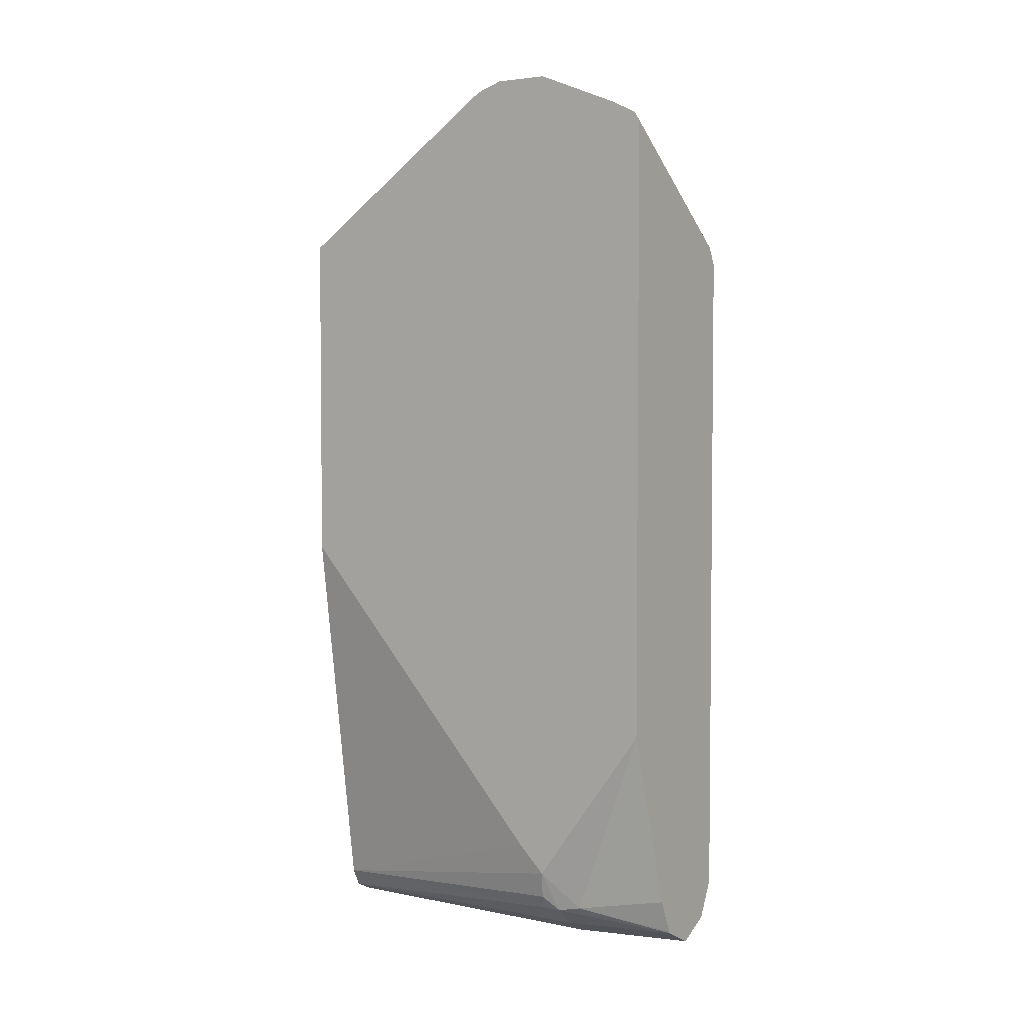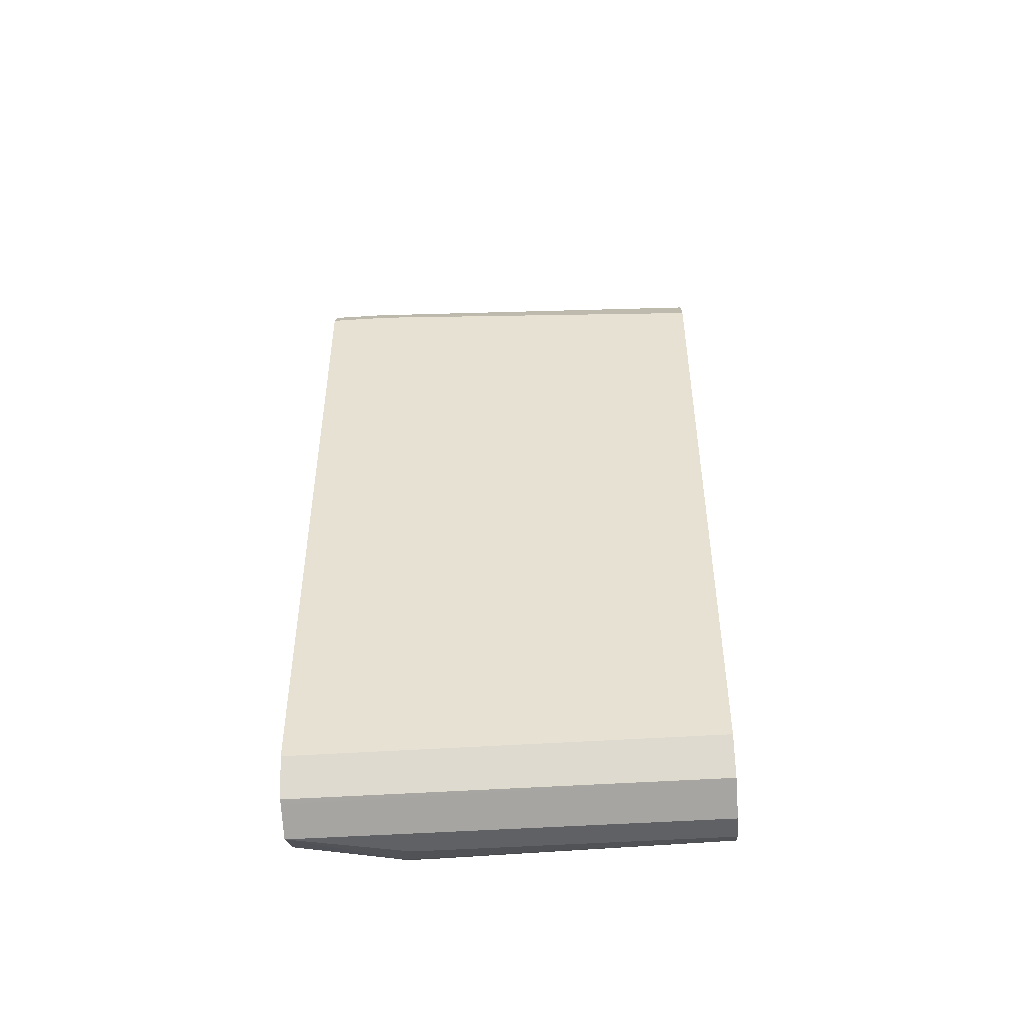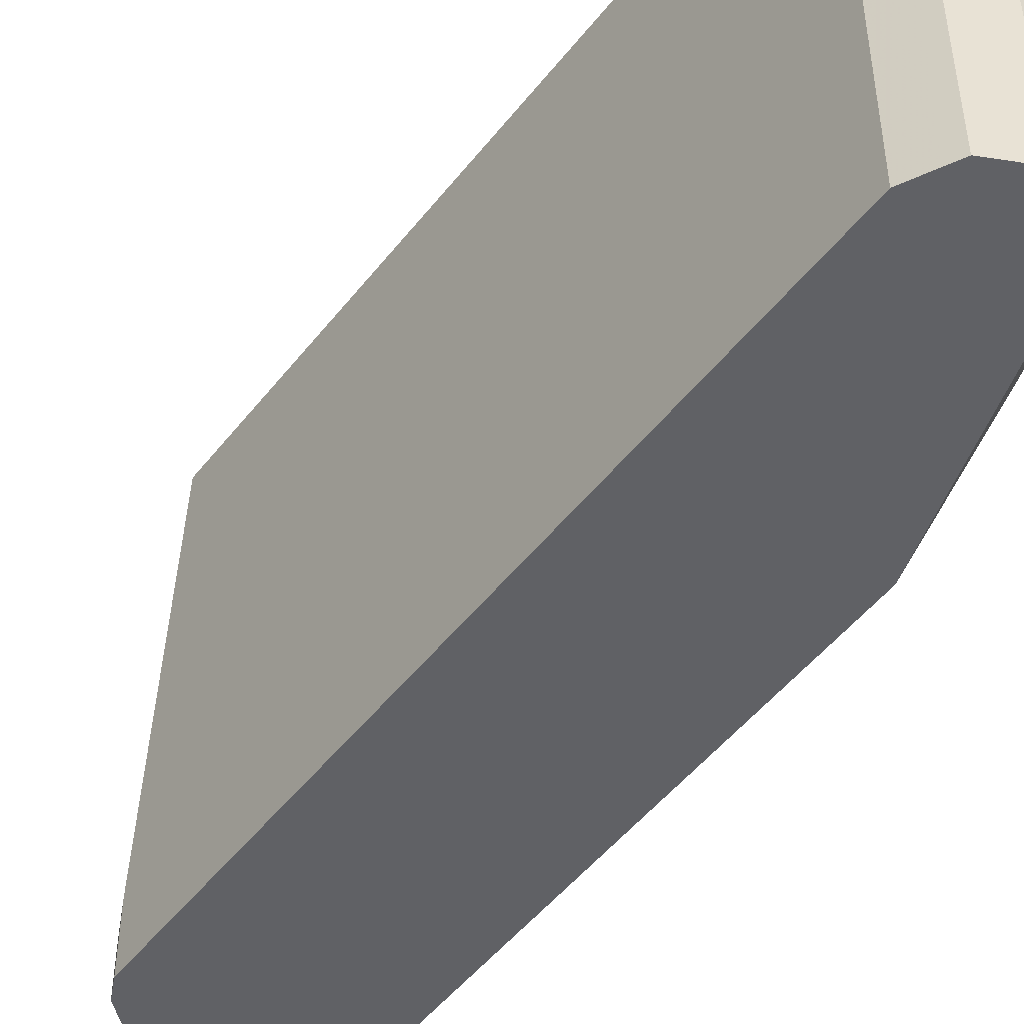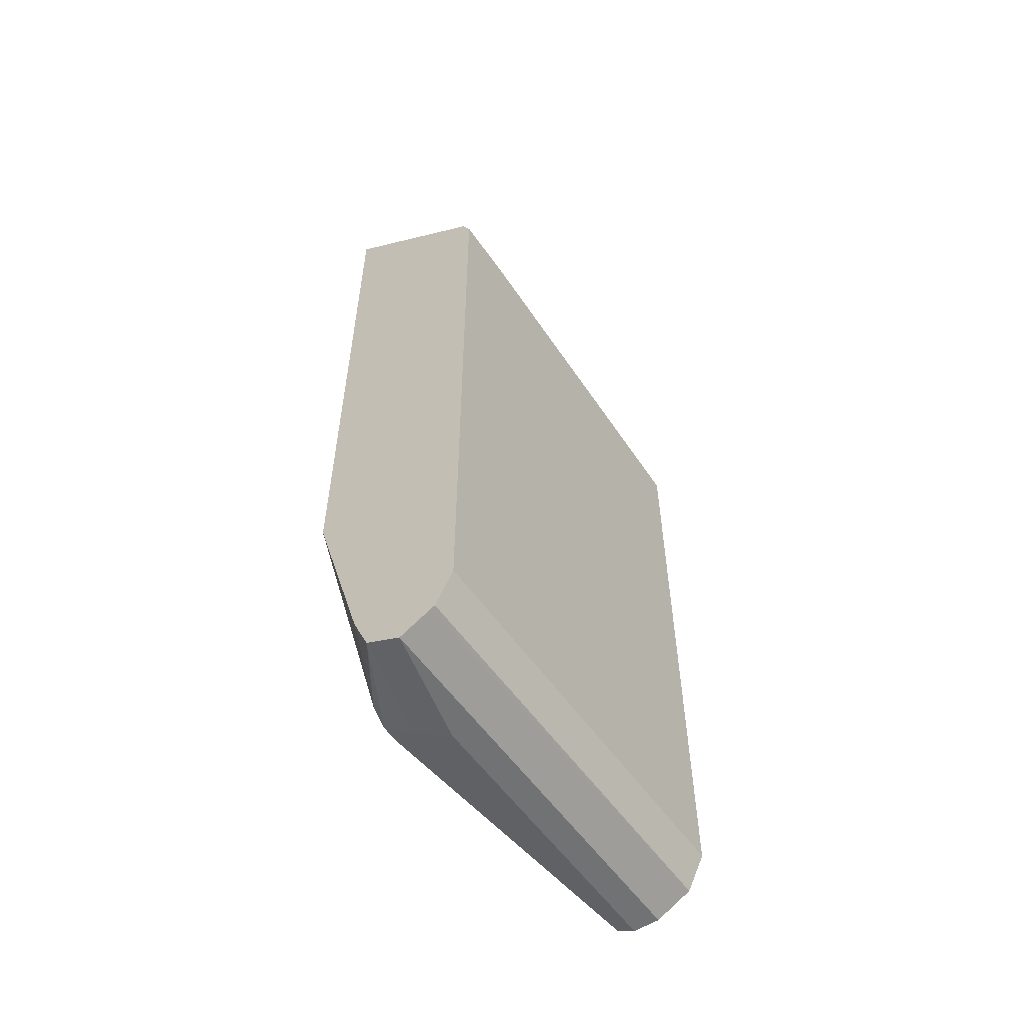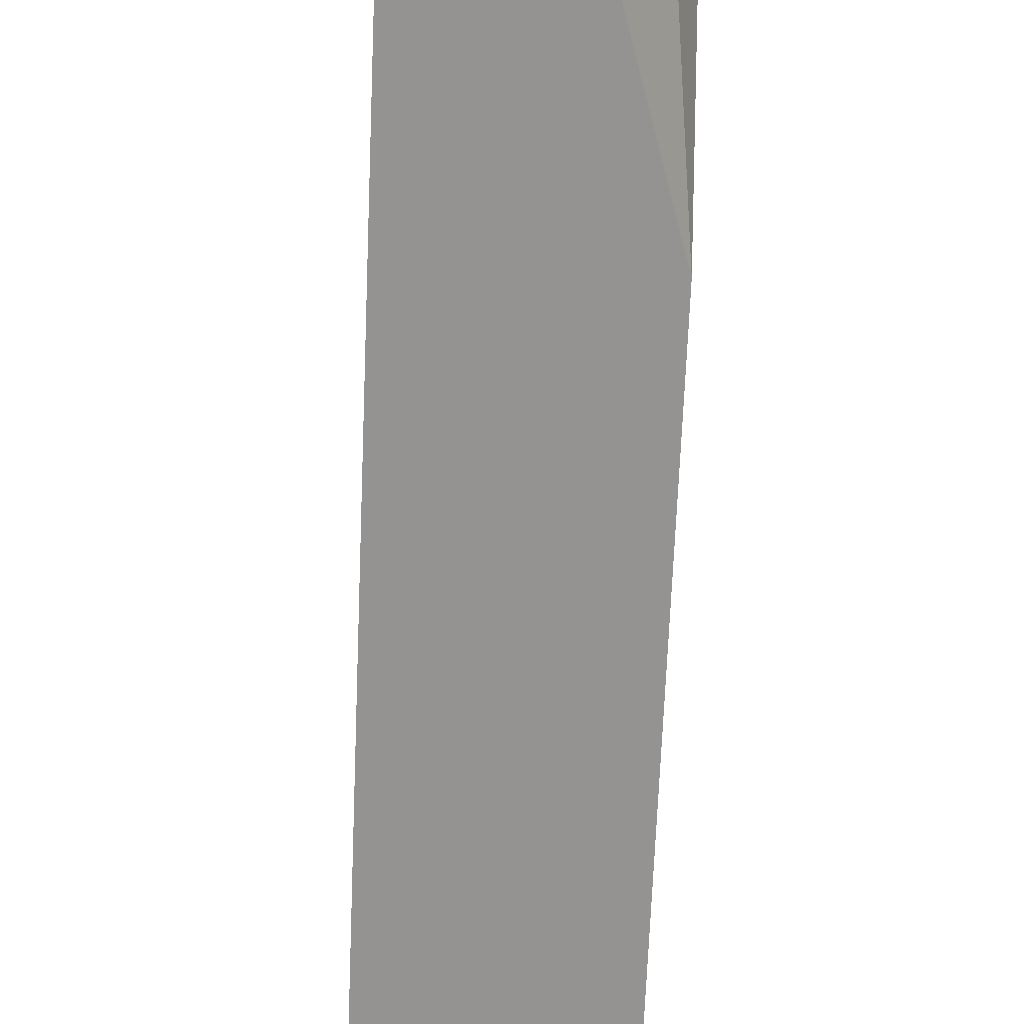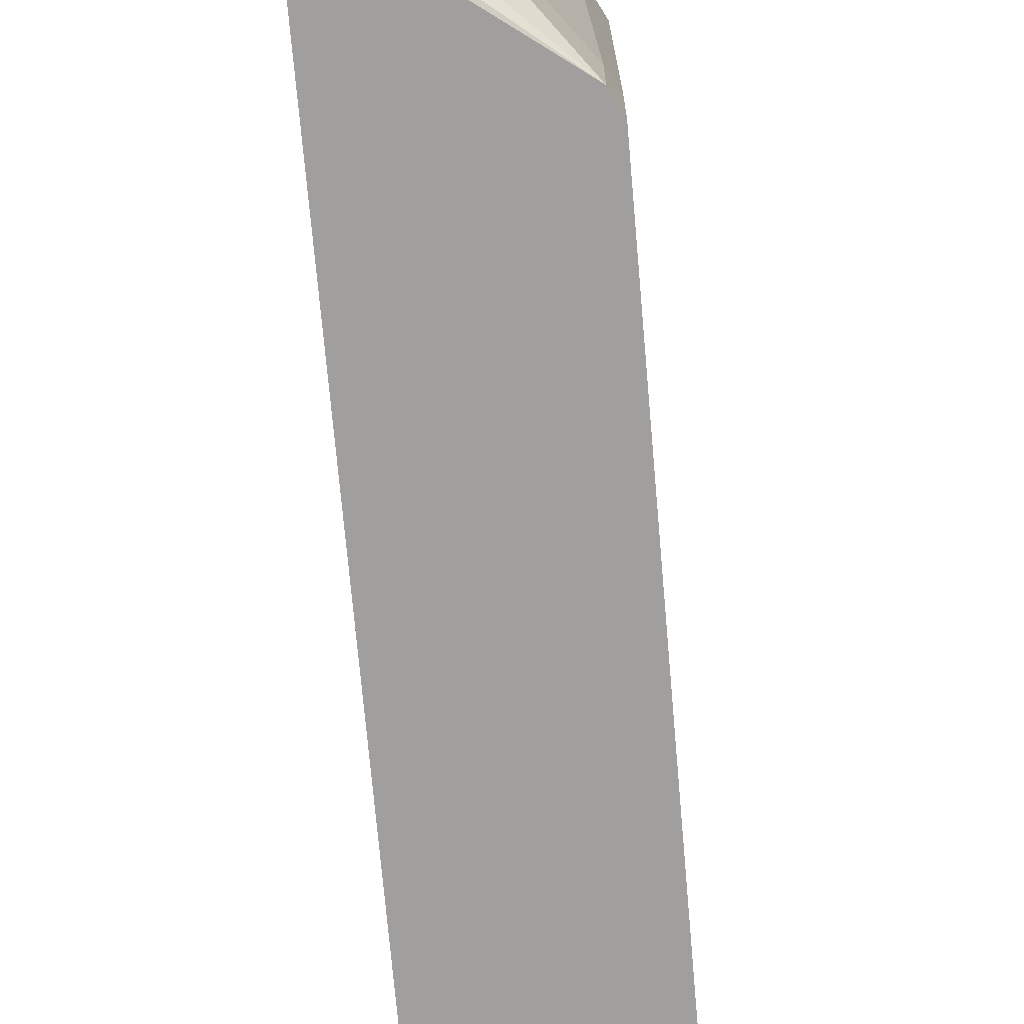
<metadata>
{"format":"obj","ext":"obj","renderer":"f3d","projection":"perspective","resolution":1024,"background":"white","views":[{"elev":3.7,"azim":-56.0,"up":"+Z"},{"elev":-47.5,"azim":94.3,"up":"+Z"},{"elev":-49.6,"azim":143.6,"up":"+Y"},{"elev":-55.5,"azim":34.3,"up":"+Z"},{"elev":-66.8,"azim":177.7,"up":"+Y"},{"elev":-71.4,"azim":5.0,"up":"+Y"}]}
</metadata>
<code>
v 0.4098 -0.6942 -0.3167
v 0.3912 -0.6147 -0.3167
v 0.4098 -0.407 -0.3167
v 0.4314 -0.6942 -0.3059
v 0.3863 -0.6942 -0.3049
v 0.3664 -0.6209 -0.3042
v 0.3912 -0.407 -0.3167
v 0.4347 -0.407 -0.3042
v 0.4347 -0.6942 -0.3042
v 0.385 -0.6942 -0.3042
v 0.3788 -0.407 -0.3104
v 0.3855 -0.407 -0.3138
v 0.3446 -0.6241 -0.2887
v 0.3446 -0.6101 -0.2887
v 0.4356 -0.407 -0.3024
v 0.4392 -0.6942 -0.2951
v 0.3843 -0.6942 -0.3029
v 0.3478 -0.6396 -0.2856
v 0.3754 -0.407 -0.3037
v 0.3353 -0.6147 -0.2608
v 0.34 -0.6124 -0.2794
v 0.3726 -0.407 -0.298
v 0.4471 -0.6942 -0.2794
v 0.4471 -0.407 -0.2794
v 0.3736 -0.6942 -0.2784
v 0.3353 -0.6942 -0.1514
v 0.3353 -0.5961 -0.2422
v 0.3353 -0.6148 -0.1487
v 0.3353 -0.407 -0.03019
v 0.4471 -0.6942 0.1862
v 0.4471 -0.407 0.1676
v 0.3353 -0.6942 0.2779
v 0.3353 -0.407 0.2049
v 0.4471 -0.652 0.1862
v 0.4409 -0.6942 0.1987
v 0.4457 -0.407 0.1705
v 0.3353 -0.6906 0.2848
v 0.3353 -0.5514 0.3055
v 0.4098 -0.407 0.2049
v 0.4364 -0.407 0.1891
v 0.4347 -0.407 0.1924
v 0.4409 -0.6582 0.1987
v 0.3478 -0.6209 0.3104
v 0.3446 -0.6753 0.2887
v 0.3353 -0.6732 0.2934
v 0.3353 -0.5589 0.3105
v 0.4223 -0.407 0.1987
v 0.4313 -0.407 0.1942
v 0.3415 -0.5526 0.3042
v 0.3478 -0.5837 0.3104
v 0.3353 -0.6147 0.3167
v 0.3353 -0.6148 0.3166
v 0.3353 -0.5635 0.312
v 0.3353 -0.5775 0.3167
v 0.3353 -0.5775 0.3167
v 0.3353 -0.5772 0.3166
f 26 56 53
f 26 53 46
f 26 46 38
f 26 38 33
f 30 34 42
f 26 29 28
f 30 42 35
f 31 36 34
f 26 55 56
f 32 35 37
f 26 33 29
f 26 52 55
f 22 27 29
f 26 37 45
f 26 32 37
f 23 34 30
f 23 31 34
f 23 24 31
f 20 29 27
f 20 28 29
f 20 26 28
f 20 22 21
f 20 27 22
f 33 38 39
f 26 45 52
f 34 36 40
f 45 51 52
f 34 41 42
f 18 26 20
f 53 56 54
f 51 55 52
f 51 54 55
f 49 54 50
f 49 53 54
f 46 48 47
f 54 56 55
f 46 53 49
f 43 45 44
f 43 51 45
f 34 40 41
f 43 54 51
f 41 50 42
f 41 49 50
f 41 46 49
f 41 48 46
f 39 46 47
f 38 46 39
f 37 44 45
f 35 44 37
f 35 43 44
f 35 50 43
f 35 42 50
f 43 50 54
f 18 25 26
f 1 23 30
f 15 24 23
f 3 33 39
f 3 29 33
f 3 22 29
f 3 19 22
f 3 11 19
f 3 12 11
f 3 7 12
f 2 6 7
f 1 6 2
f 1 5 6
f 1 10 5
f 1 17 10
f 1 25 17
f 1 26 25
f 1 32 26
f 1 30 35
f 1 16 23
f 1 9 16
f 1 4 9
f 1 3 4
f 1 7 3
f 1 2 7
f 17 25 18
f 3 39 47
f 3 47 48
f 1 35 32
f 3 41 40
f 3 48 41
f 15 23 16
f 14 22 19
f 14 21 22
f 13 21 14
f 13 18 20
f 11 14 19
f 10 18 13
f 10 17 18
f 9 15 16
f 8 15 9
f 6 14 11
f 13 20 21
f 6 10 13
f 6 13 14
f 3 36 31
f 3 31 24
f 3 40 36
f 3 15 8
f 3 24 15
f 4 8 9
f 5 10 6
f 6 11 12
f 6 12 7
f 3 8 4

</code>
